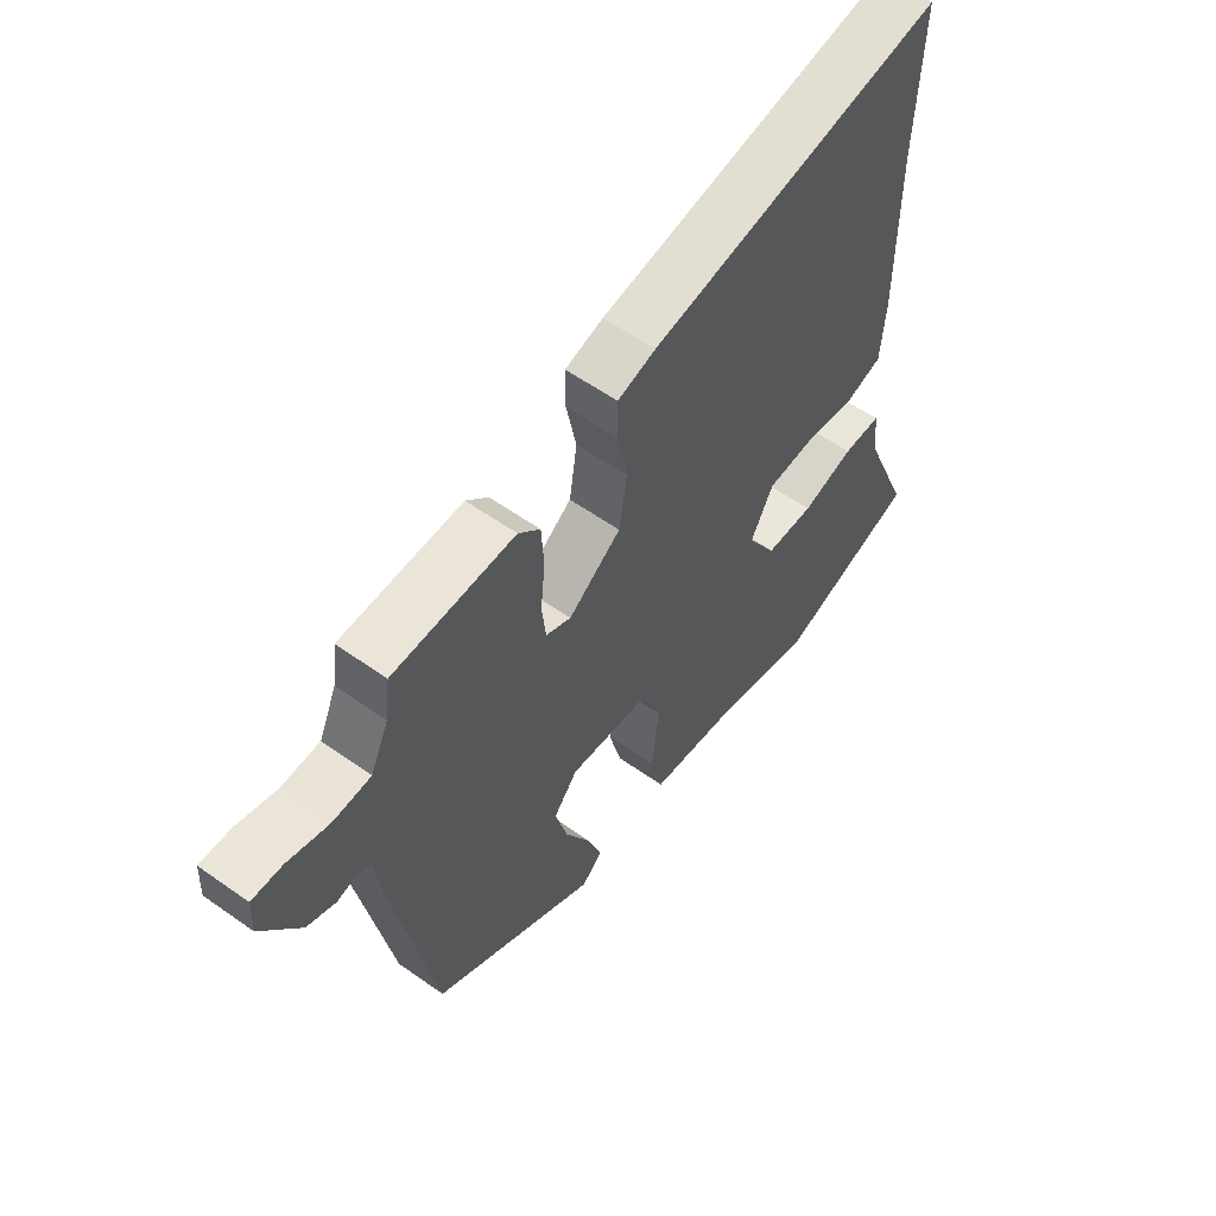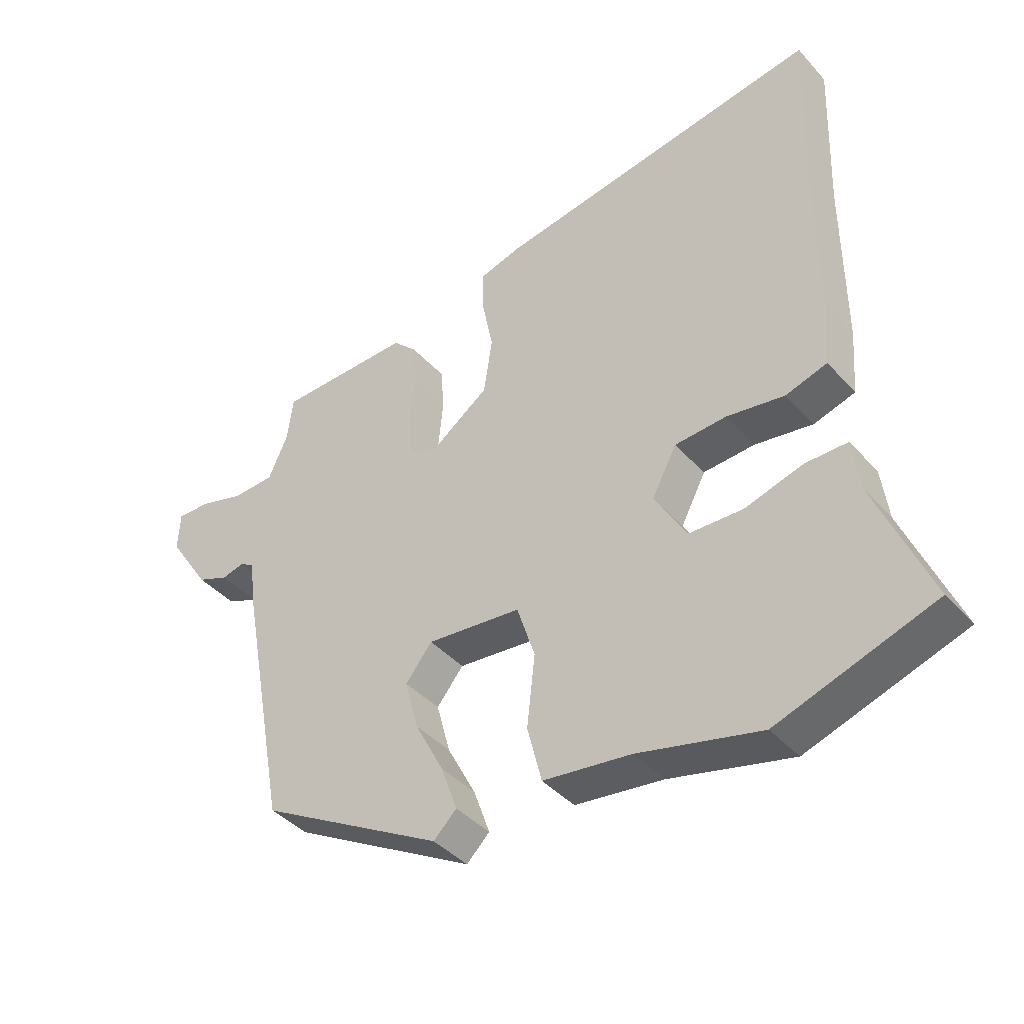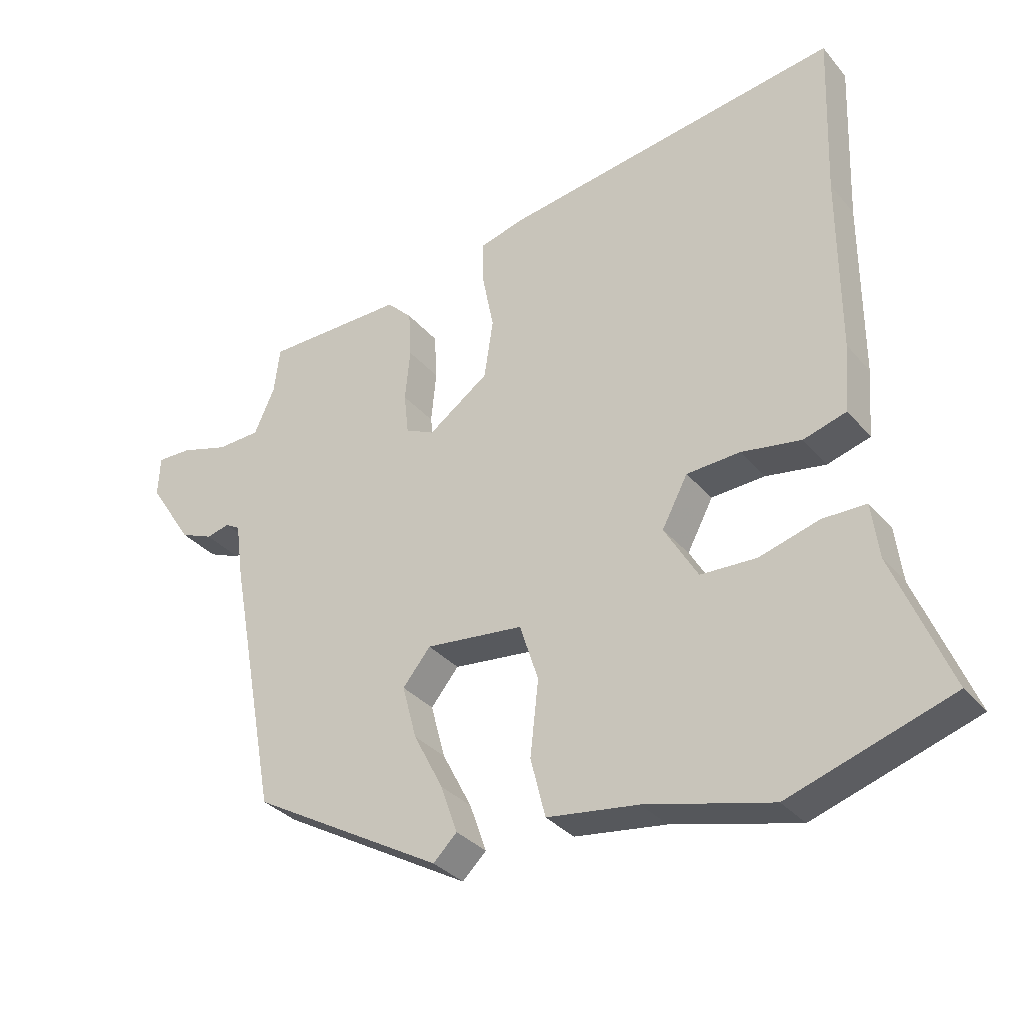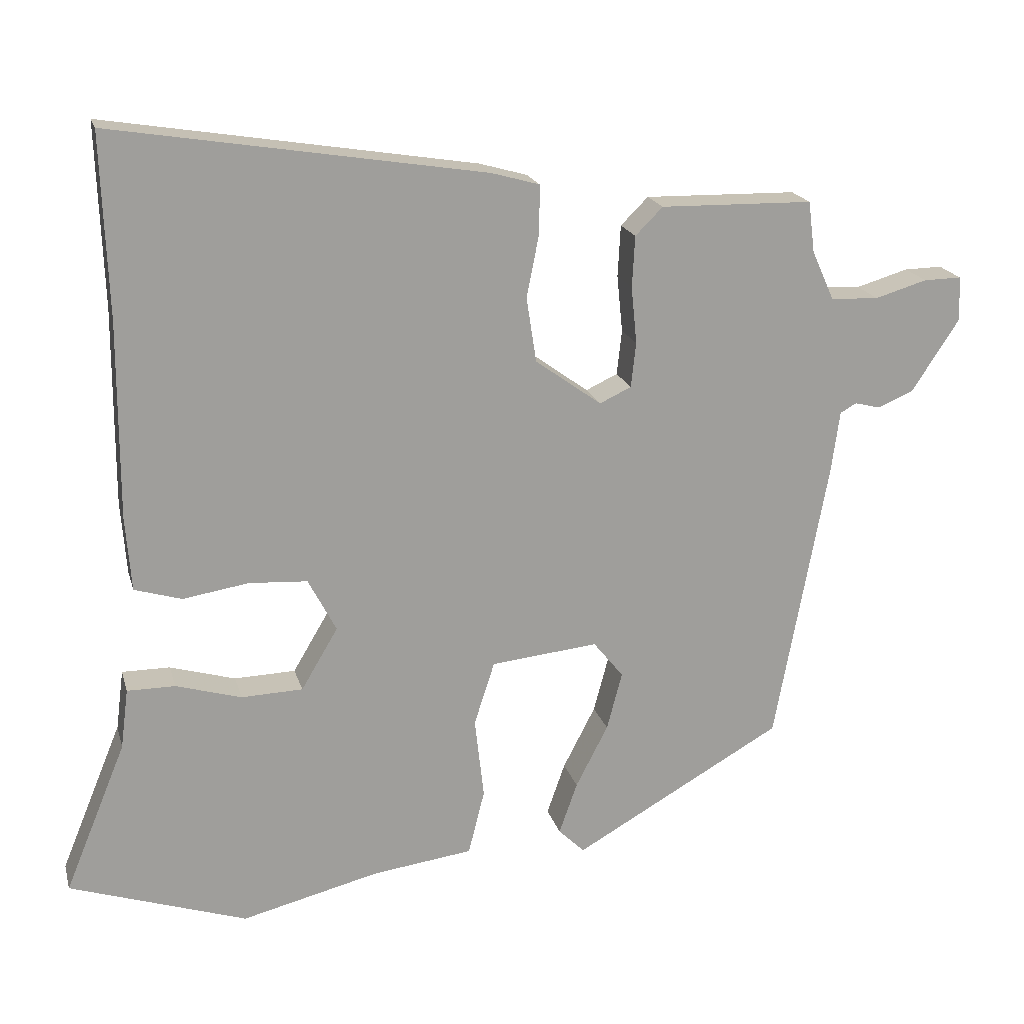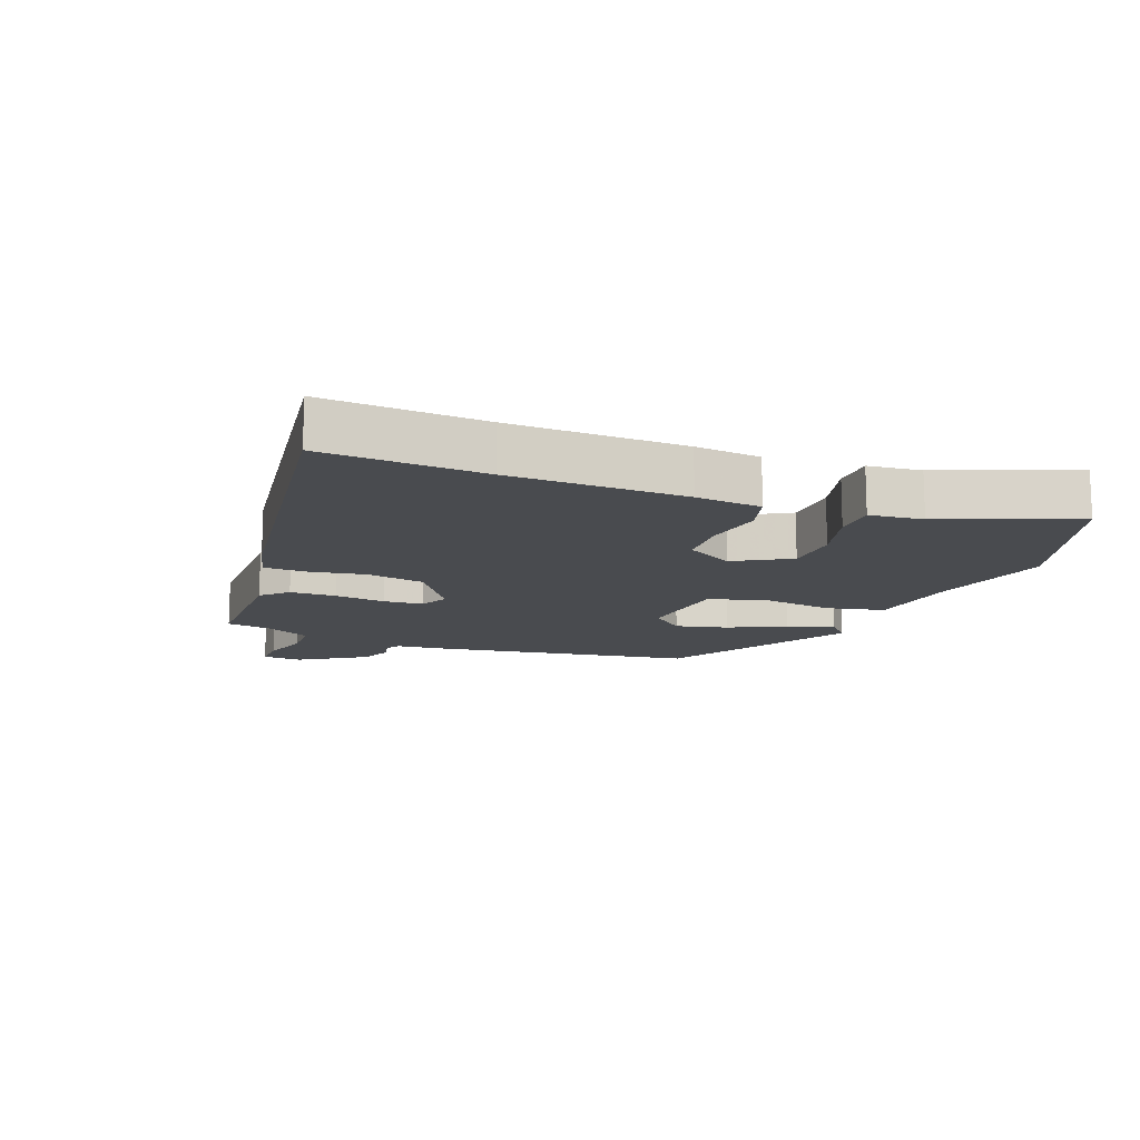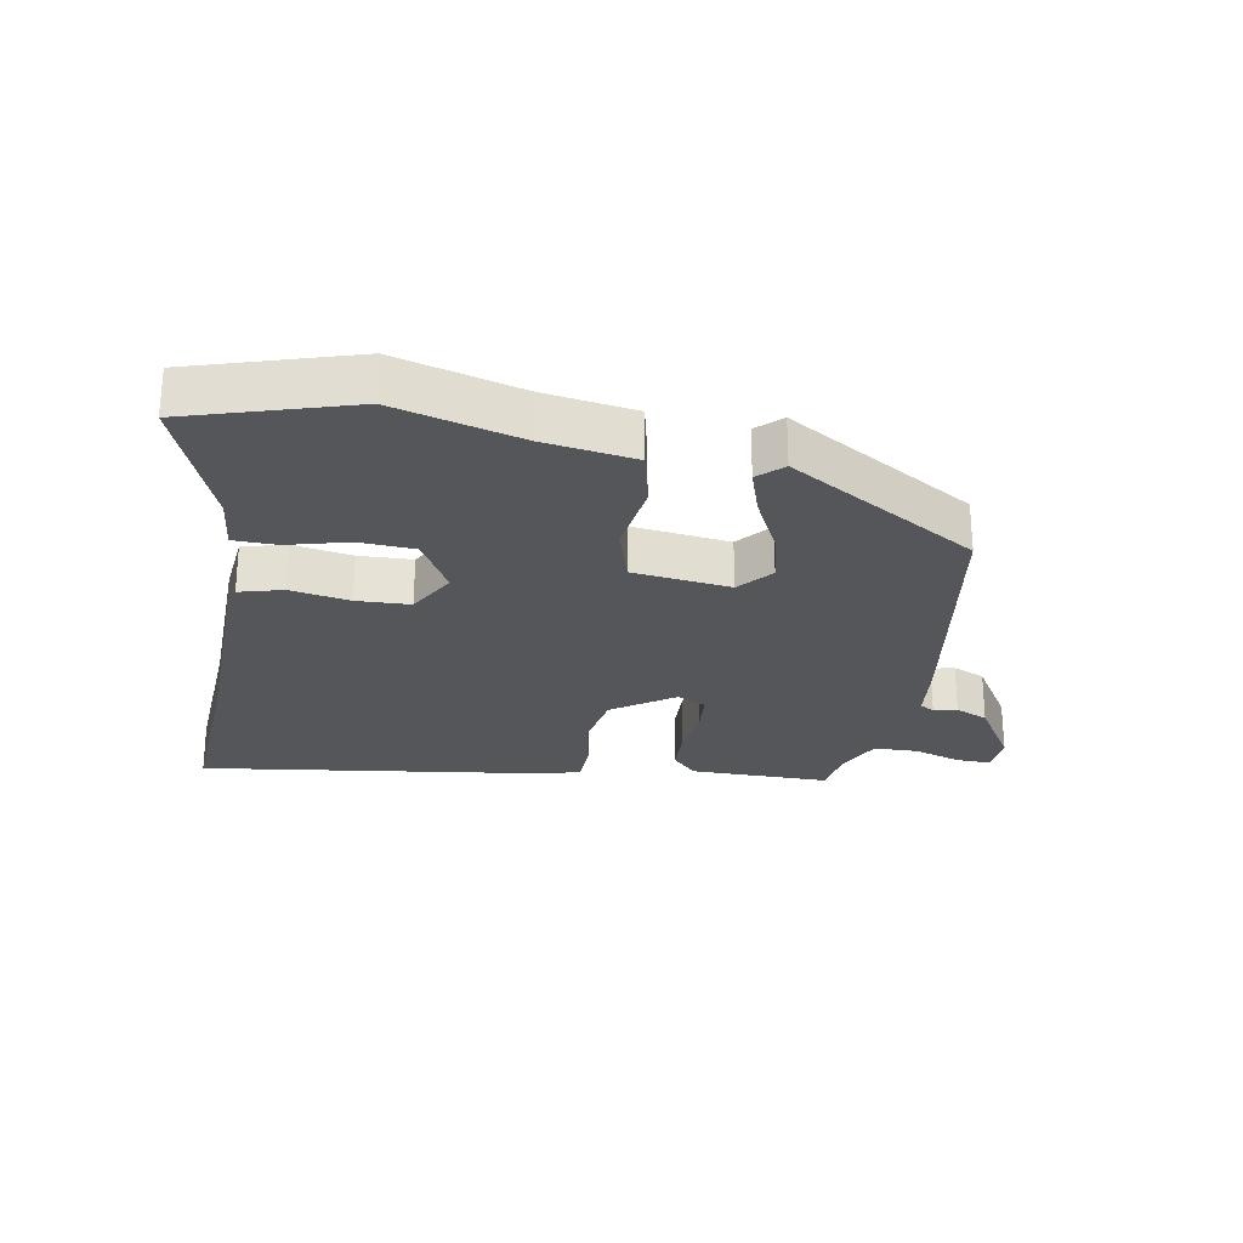
<metadata>
{"format":"obj","ext":"obj","renderer":"f3d","projection":"perspective","resolution":1024,"background":"white","views":[{"elev":57.7,"azim":-53.6,"up":"+Z"},{"elev":-40.9,"azim":37.6,"up":"+Z"},{"elev":-32.8,"azim":33.2,"up":"+Z"},{"elev":19.1,"azim":165.8,"up":"+Z"},{"elev":-14.1,"azim":67.8,"up":"+Y"},{"elev":-26.1,"azim":168.6,"up":"+Y"}]}
</metadata>
<code>
v 0.504 0.07 0.622
v 0.495 0.07 0.365
v 0.496 0.07 0.086
v 0.488 0.07 -0.019
v 0.421 0.07 -0.039
v 0.328 0.07 -0.024
v 0.245 0.07 -0.029
v 0.205 0.07 -0.105
v 0.257 0.07 -0.193
v 0.344 0.07 -0.196
v 0.437 0.07 -0.169
v 0.505 0.07 -0.169
v 0.516 0.07 -0.254
v 0.603 0.07 -0.466
v 0.352 0.07 -0.549
v 0.156 0.07 -0.5
v 0.014 0.07 -0.481
v -0.009 0.07 -0.389
v 0.004 0.07 -0.273
v -0.025 0.07 -0.183
v -0.177 0.07 -0.167
v -0.22 0.07 -0.22
v -0.198 0.07 -0.303
v -0.152 0.07 -0.392
v -0.126 0.07 -0.466
v -0.163 0.07 -0.502
v -0.46 0.07 -0.333
v -0.535 0.07 0.072
v -0.547 0.07 0.16
v -0.57 0.07 0.173
v -0.606 0.07 0.164
v -0.657 0.07 0.185
v -0.725 0.07 0.289
v -0.722 0.07 0.352
v -0.668 0.07 0.351
v -0.594 0.07 0.329
v -0.526 0.07 0.332
v -0.494 0.07 0.403
v -0.485 0.07 0.475
v -0.268 0.07 0.479
v -0.229 0.07 0.44
v -0.225 0.07 0.367
v -0.233 0.07 0.286
v -0.226 0.07 0.222
v -0.181 0.07 0.201
v -0.087 0.07 0.269
v -0.073 0.07 0.361
v -0.091 0.07 0.452
v -0.091 0.07 0.519
v -0.023 0.07 0.538
v 0.504 0 0.622
v 0.495 0 0.365
v 0.496 0 0.086
v 0.488 0 -0.019
v 0.421 0 -0.039
v 0.328 0 -0.024
v 0.245 0 -0.029
v 0.205 0 -0.105
v 0.257 0 -0.193
v 0.344 0 -0.196
v 0.437 0 -0.169
v 0.505 0 -0.169
v 0.516 0 -0.254
v 0.603 0 -0.466
v 0.352 0 -0.549
v 0.156 0 -0.5
v 0.014 0 -0.481
v -0.009 0 -0.389
v 0.004 0 -0.273
v -0.025 0 -0.183
v -0.177 0 -0.167
v -0.22 0 -0.22
v -0.198 0 -0.303
v -0.152 0 -0.392
v -0.126 0 -0.466
v -0.163 0 -0.502
v -0.46 0 -0.333
v -0.535 0 0.072
v -0.547 0 0.16
v -0.57 0 0.173
v -0.606 0 0.164
v -0.657 0 0.185
v -0.725 0 0.289
v -0.722 0 0.352
v -0.668 0 0.351
v -0.594 0 0.329
v -0.526 0 0.332
v -0.494 0 0.403
v -0.485 0 0.475
v -0.268 0 0.479
v -0.229 0 0.44
v -0.225 0 0.367
v -0.233 0 0.286
v -0.226 0 0.222
v -0.181 0 0.201
v -0.087 0 0.269
v -0.073 0 0.361
v -0.091 0 0.452
v -0.091 0 0.519
v -0.023 0 0.538
f 50 1 2
f 49 50 2
f 48 49 2
f 47 48 2
f 4 5 6
f 3 4 6
f 2 3 6
f 47 2 6
f 46 47 6
f 45 46 6 7
f 44 45 7 8
f 41 42 43
f 40 41 43
f 39 40 43
f 38 39 43
f 37 38 43 44
f 44 8 9
f 37 44 9
f 36 37 9
f 34 35 36
f 33 34 36
f 32 33 36
f 31 32 36
f 30 31 36
f 29 30 36 9
f 27 28 29
f 26 27 29
f 25 26 29
f 24 25 29
f 23 24 29
f 22 23 29
f 21 22 29
f 20 21 29 9
f 16 17 18 19
f 19 20 9
f 16 19 9
f 15 16 9
f 14 15 9
f 13 14 9
f 10 11 12 13
f 9 10 13
f 52 51 100
f 52 100 99
f 52 99 98
f 52 98 97
f 56 55 54
f 56 54 53
f 56 53 52
f 56 52 97
f 56 97 96
f 57 56 96 95
f 58 57 95 94
f 93 92 91
f 93 91 90
f 93 90 89
f 93 89 88
f 94 93 88 87
f 59 58 94
f 59 94 87
f 59 87 86
f 86 85 84
f 86 84 83
f 86 83 82
f 86 82 81
f 86 81 80
f 59 86 80 79
f 79 78 77
f 79 77 76
f 79 76 75
f 79 75 74
f 79 74 73
f 79 73 72
f 79 72 71
f 59 79 71 70
f 69 68 67 66
f 59 70 69
f 59 69 66
f 59 66 65
f 59 65 64
f 59 64 63
f 63 62 61 60
f 63 60 59
f 1 51 52 2
f 2 52 53 3
f 3 53 54 4
f 4 54 55 5
f 5 55 56 6
f 6 56 57 7
f 7 57 58 8
f 8 58 59 9
f 9 59 60 10
f 10 60 61 11
f 11 61 62 12
f 12 62 63 13
f 13 63 64 14
f 14 64 65 15
f 15 65 66 16
f 16 66 67 17
f 17 67 68 18
f 18 68 69 19
f 19 69 70 20
f 20 70 71 21
f 21 71 72 22
f 22 72 73 23
f 23 73 74 24
f 24 74 75 25
f 25 75 76 26
f 26 76 77 27
f 27 77 78 28
f 28 78 79 29
f 29 79 80 30
f 30 80 81 31
f 31 81 82 32
f 32 82 83 33
f 33 83 84 34
f 34 84 85 35
f 35 85 86 36
f 36 86 87 37
f 37 87 88 38
f 38 88 89 39
f 39 89 90 40
f 40 90 91 41
f 41 91 92 42
f 42 92 93 43
f 43 93 94 44
f 44 94 95 45
f 45 95 96 46
f 46 96 97 47
f 47 97 98 48
f 48 98 99 49
f 49 99 100 50
f 50 100 51 1

</code>
